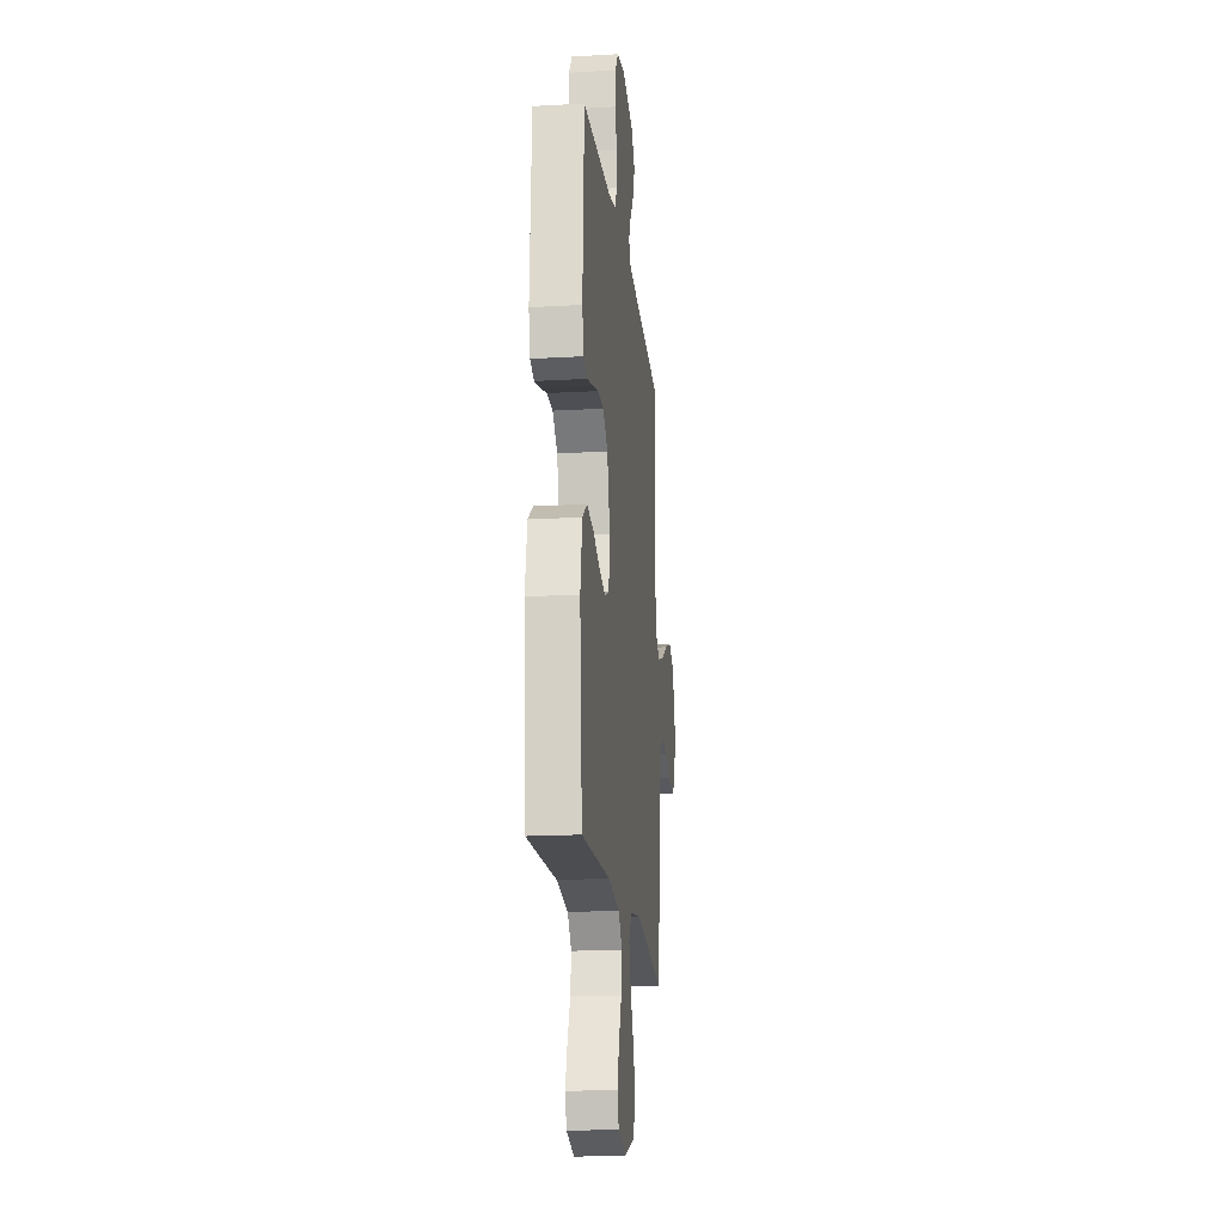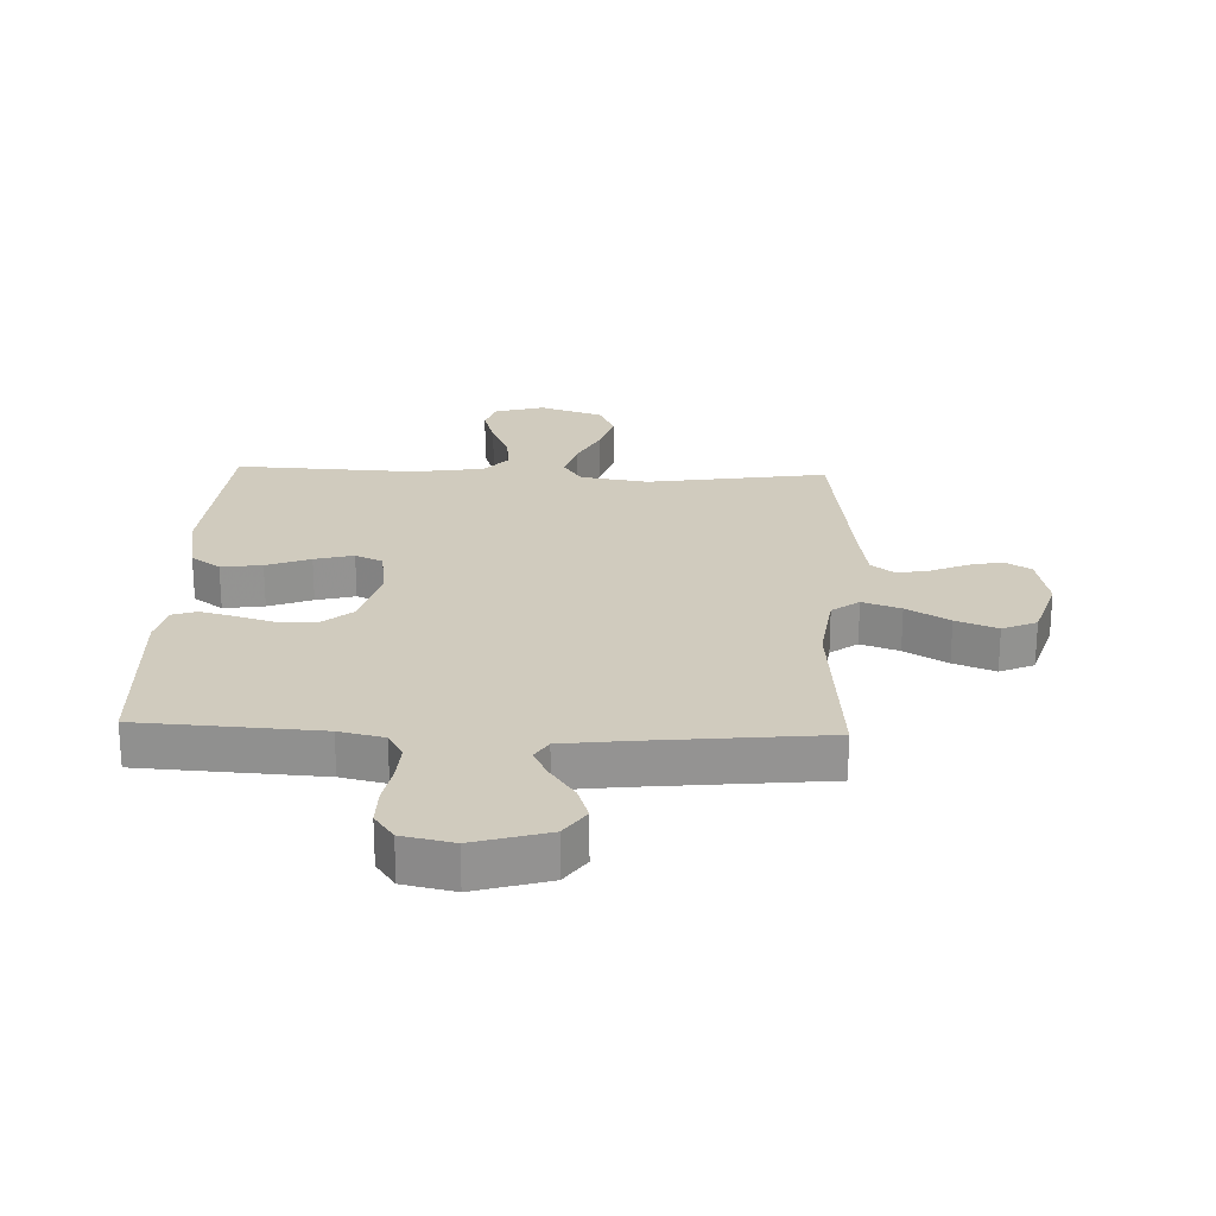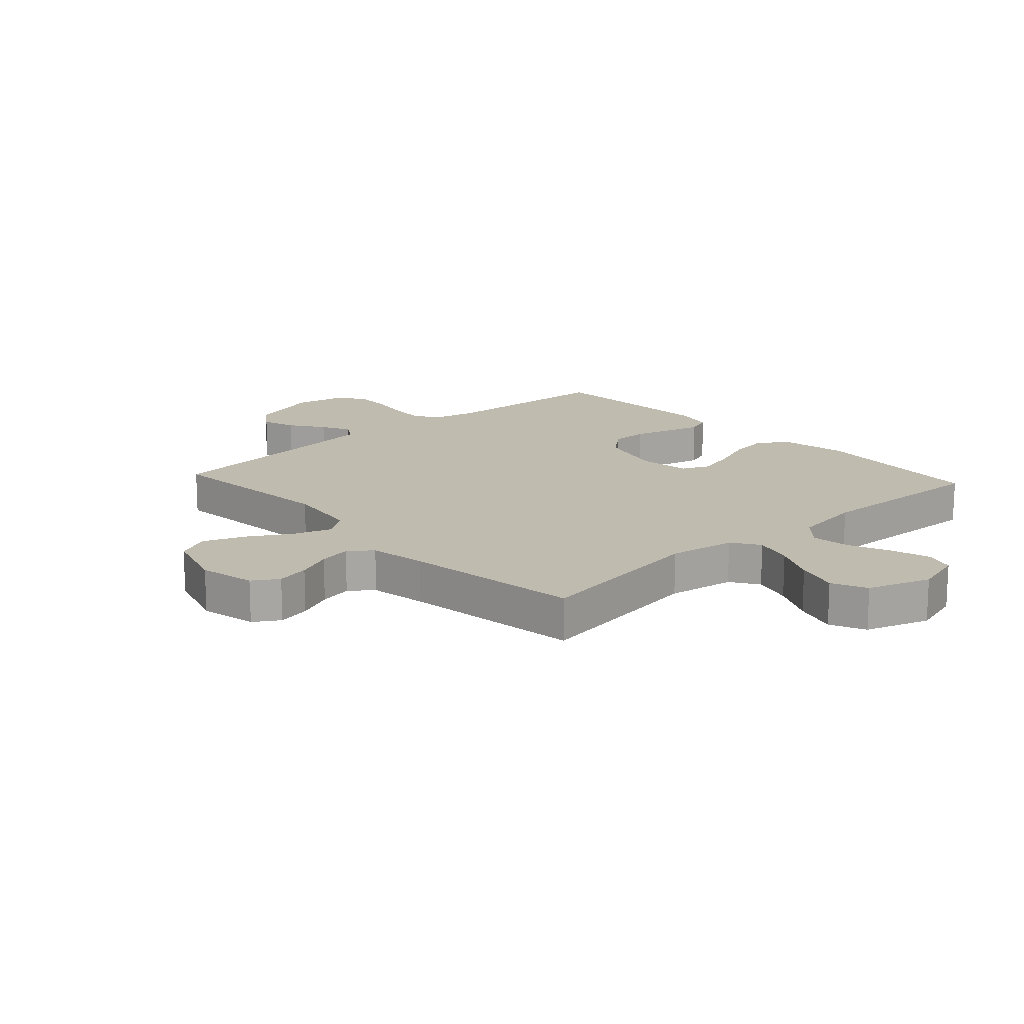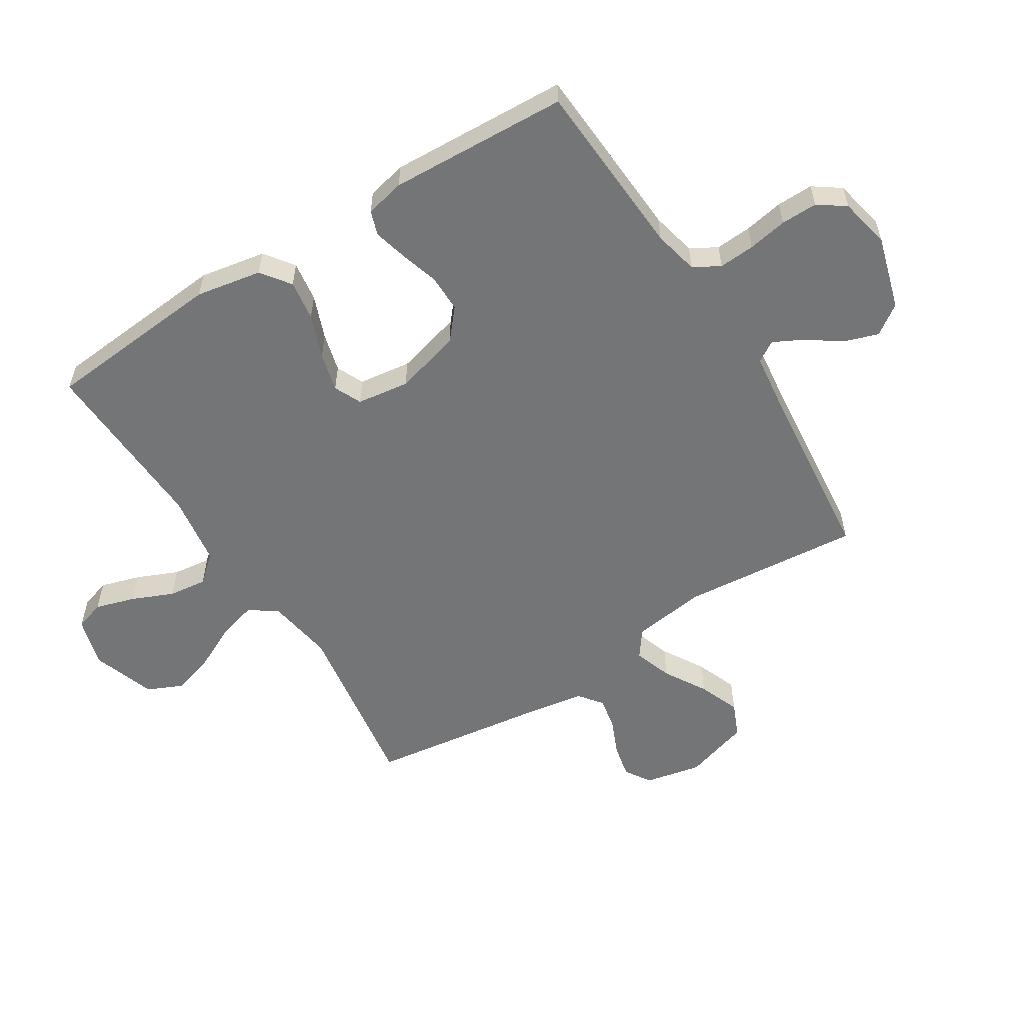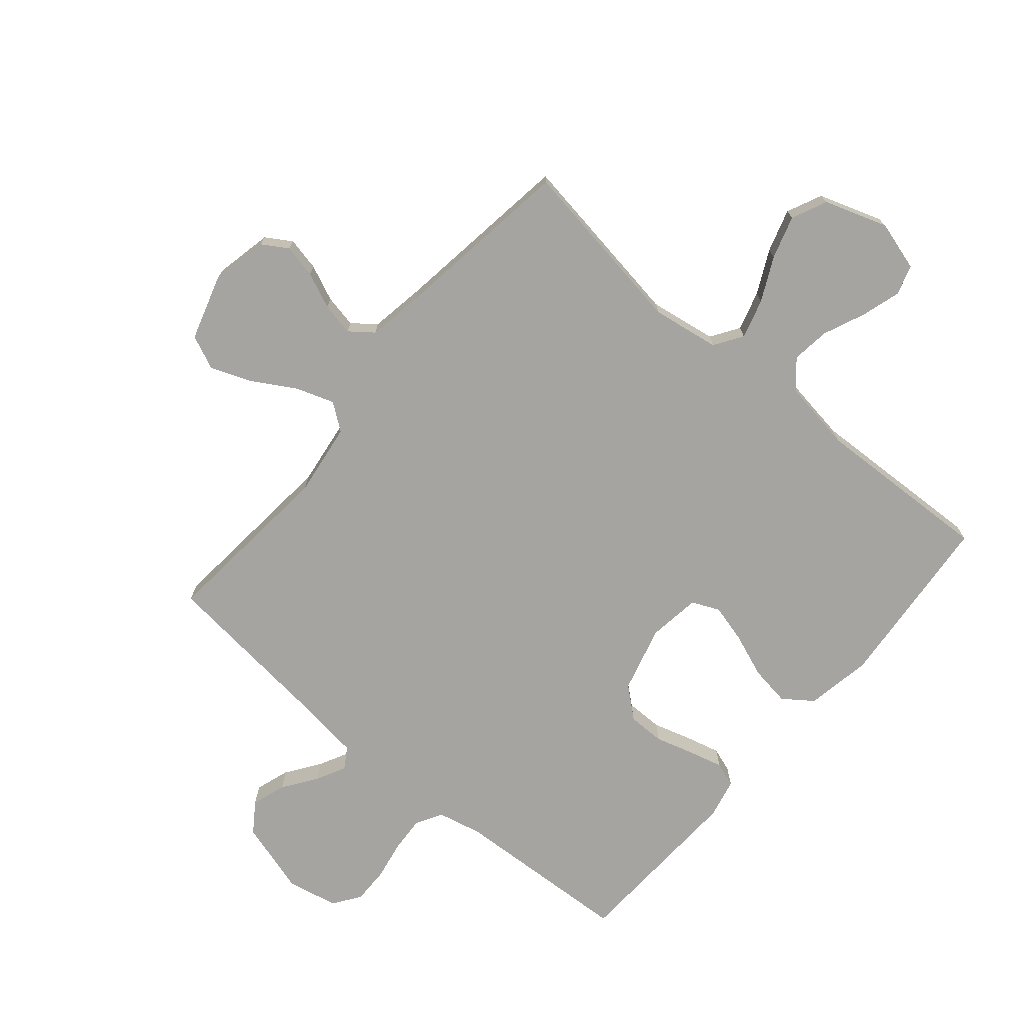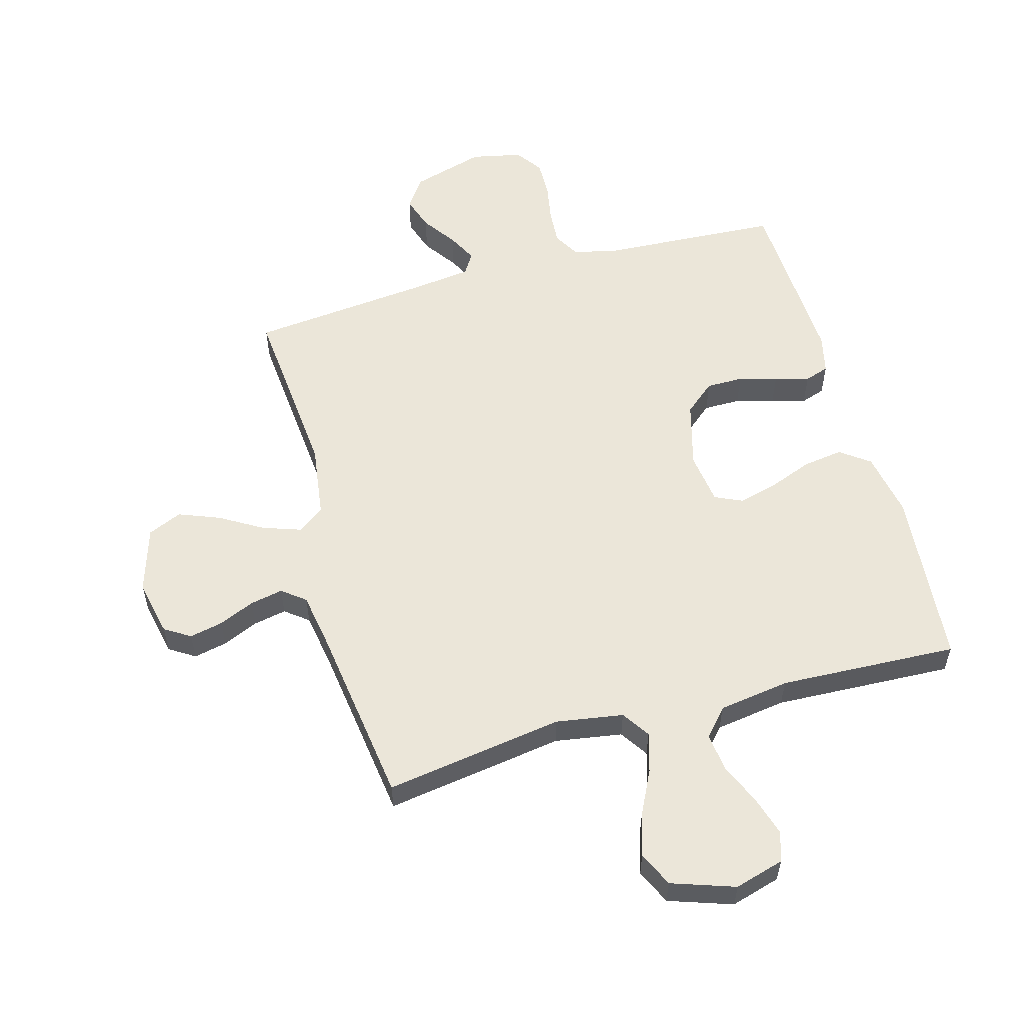
<metadata>
{"format":"obj","ext":"obj","renderer":"f3d","projection":"perspective","resolution":1024,"background":"white","views":[{"elev":-18.3,"azim":-83.7,"up":"+Z"},{"elev":23.5,"azim":2.3,"up":"+Y"},{"elev":16.2,"azim":137.6,"up":"+Y"},{"elev":-56.5,"azim":-57.8,"up":"+Y"},{"elev":-73.2,"azim":139.7,"up":"+Y"},{"elev":56.4,"azim":164.5,"up":"+Y"}]}
</metadata>
<code>
v 0.5 0.07 -0.5
v 0.2 0.07 -0.454
v 0.087 0.07 -0.472
v 0.056 0.07 -0.519
v 0.075 0.07 -0.585
v 0.111 0.07 -0.658
v 0.133 0.07 -0.73
v 0.106 0.07 -0.789
v 0 0.07 -0.825
v -0.083 0.07 -0.801
v -0.099 0.07 -0.751
v -0.079 0.07 -0.685
v -0.049 0.07 -0.615
v -0.041 0.07 -0.551
v -0.081 0.07 -0.505
v -0.2 0.07 -0.487
v -0.5 0.07 -0.5
v -0.526 0.07 -0.2
v -0.506 0.07 -0.09
v -0.457 0.07 -0.054
v -0.389 0.07 -0.064
v -0.316 0.07 -0.092
v -0.251 0.07 -0.109
v -0.205 0.07 -0.088
v -0.193 0.07 0
v -0.223 0.07 0.111
v -0.274 0.07 0.154
v -0.336 0.07 0.154
v -0.4 0.07 0.135
v -0.458 0.07 0.12
v -0.499 0.07 0.134
v -0.514 0.07 0.2
v -0.5 0.07 0.5
v -0.2 0.07 0.517
v -0.125 0.07 0.534
v -0.1 0.07 0.578
v -0.104 0.07 0.638
v -0.116 0.07 0.704
v -0.117 0.07 0.765
v -0.085 0.07 0.81
v 0 0.07 0.828
v 0.123 0.07 0.792
v 0.158 0.07 0.742
v 0.139 0.07 0.685
v 0.099 0.07 0.628
v 0.074 0.07 0.579
v 0.096 0.07 0.544
v 0.2 0.07 0.531
v 0.5 0.07 0.5
v 0.473 0.07 0.2
v 0.49 0.07 0.077
v 0.535 0.07 0.044
v 0.599 0.07 0.066
v 0.67 0.07 0.108
v 0.739 0.07 0.135
v 0.796 0.07 0.11
v 0.83 0.07 0
v 0.81 0.07 -0.095
v 0.767 0.07 -0.122
v 0.711 0.07 -0.11
v 0.651 0.07 -0.084
v 0.596 0.07 -0.073
v 0.557 0.07 -0.103
v 0.541 0.07 -0.2
v 0.5 0 -0.5
v 0.2 0 -0.454
v 0.087 0 -0.472
v 0.056 0 -0.519
v 0.075 0 -0.585
v 0.111 0 -0.658
v 0.133 0 -0.73
v 0.106 0 -0.789
v 0 0 -0.825
v -0.083 0 -0.801
v -0.099 0 -0.751
v -0.079 0 -0.685
v -0.049 0 -0.615
v -0.041 0 -0.551
v -0.081 0 -0.505
v -0.2 0 -0.487
v -0.5 0 -0.5
v -0.526 0 -0.2
v -0.506 0 -0.09
v -0.457 0 -0.054
v -0.389 0 -0.064
v -0.316 0 -0.092
v -0.251 0 -0.109
v -0.205 0 -0.088
v -0.193 0 0
v -0.223 0 0.111
v -0.274 0 0.154
v -0.336 0 0.154
v -0.4 0 0.135
v -0.458 0 0.12
v -0.499 0 0.134
v -0.514 0 0.2
v -0.5 0 0.5
v -0.2 0 0.517
v -0.125 0 0.534
v -0.1 0 0.578
v -0.104 0 0.638
v -0.116 0 0.704
v -0.117 0 0.765
v -0.085 0 0.81
v 0 0 0.828
v 0.123 0 0.792
v 0.158 0 0.742
v 0.139 0 0.685
v 0.099 0 0.628
v 0.074 0 0.579
v 0.096 0 0.544
v 0.2 0 0.531
v 0.5 0 0.5
v 0.473 0 0.2
v 0.49 0 0.077
v 0.535 0 0.044
v 0.599 0 0.066
v 0.67 0 0.108
v 0.739 0 0.135
v 0.796 0 0.11
v 0.83 0 0
v 0.81 0 -0.095
v 0.767 0 -0.122
v 0.711 0 -0.11
v 0.651 0 -0.084
v 0.596 0 -0.073
v 0.557 0 -0.103
v 0.541 0 -0.2
f 58 59 60 61
f 58 61 62
f 57 58 62
f 56 57 62
f 53 54 55 56
f 52 53 56 62
f 51 52 62 63
f 48 49 50
f 47 48 50 51
f 42 43 44 45
f 42 45 46
f 41 42 46
f 40 41 46
f 37 38 39 40
f 36 37 40 46
f 35 36 46 47
f 31 32 33 34
f 28 29 30 31
f 28 31 34 35
f 19 20 21 22
f 19 22 23
f 16 17 18 19
f 15 16 19 23
f 14 15 23 24
f 10 11 12 13
f 8 9 10 13
f 8 13 14
f 5 6 7 8
f 4 5 8 14
f 3 4 14 24
f 64 1 2
f 27 28 35 47
f 26 27 47 51
f 25 26 51 63
f 24 25 63 64
f 2 3 24 64
f 125 124 123 122
f 126 125 122
f 126 122 121
f 126 121 120
f 120 119 118 117
f 126 120 117 116
f 127 126 116 115
f 114 113 112
f 115 114 112 111
f 109 108 107 106
f 110 109 106
f 110 106 105
f 110 105 104
f 104 103 102 101
f 110 104 101 100
f 111 110 100 99
f 98 97 96 95
f 95 94 93 92
f 99 98 95 92
f 86 85 84 83
f 87 86 83
f 83 82 81 80
f 87 83 80 79
f 88 87 79 78
f 77 76 75 74
f 77 74 73 72
f 78 77 72
f 72 71 70 69
f 78 72 69 68
f 88 78 68 67
f 66 65 128
f 111 99 92 91
f 115 111 91 90
f 127 115 90 89
f 128 127 89 88
f 128 88 67 66
f 1 65 66 2
f 2 66 67 3
f 3 67 68 4
f 4 68 69 5
f 5 69 70 6
f 6 70 71 7
f 7 71 72 8
f 8 72 73 9
f 9 73 74 10
f 10 74 75 11
f 11 75 76 12
f 12 76 77 13
f 13 77 78 14
f 14 78 79 15
f 15 79 80 16
f 16 80 81 17
f 17 81 82 18
f 18 82 83 19
f 19 83 84 20
f 20 84 85 21
f 21 85 86 22
f 22 86 87 23
f 23 87 88 24
f 24 88 89 25
f 25 89 90 26
f 26 90 91 27
f 27 91 92 28
f 28 92 93 29
f 29 93 94 30
f 30 94 95 31
f 31 95 96 32
f 32 96 97 33
f 33 97 98 34
f 34 98 99 35
f 35 99 100 36
f 36 100 101 37
f 37 101 102 38
f 38 102 103 39
f 39 103 104 40
f 40 104 105 41
f 41 105 106 42
f 42 106 107 43
f 43 107 108 44
f 44 108 109 45
f 45 109 110 46
f 46 110 111 47
f 47 111 112 48
f 48 112 113 49
f 49 113 114 50
f 50 114 115 51
f 51 115 116 52
f 52 116 117 53
f 53 117 118 54
f 54 118 119 55
f 55 119 120 56
f 56 120 121 57
f 57 121 122 58
f 58 122 123 59
f 59 123 124 60
f 60 124 125 61
f 61 125 126 62
f 62 126 127 63
f 63 127 128 64
f 64 128 65 1

</code>
